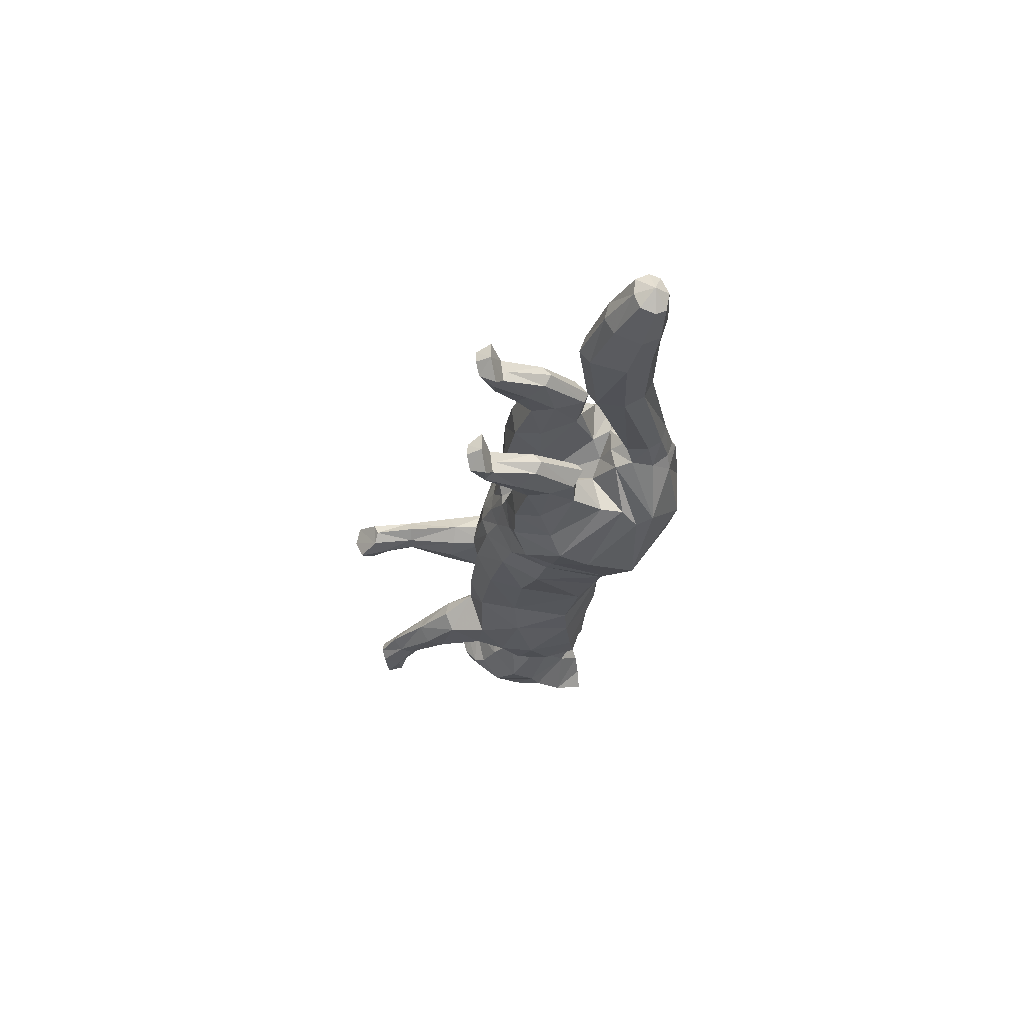
<metadata>
{"format":"obj","ext":"obj","renderer":"f3d","projection":"perspective","resolution":1024,"background":"white","views":[{"elev":66.9,"azim":-96.9,"up":"+Y"}]}
</metadata>
<code>
o mesh_cat
v -0.05741 0.09669 0.1468
v -0.02741 0.09 0.2416
v -0.03935 0.1262 0.1953
v -0.01677 0.1452 0.2326
v -0.01443 0.1527 0.1923
v -0.01043 0.1555 0.2316
v -0.04499 0.07643 0.1227
v -0.02407 0.05253 0.2377
v -0.0335 0.000336 0.09577
v -0.01742 -0.02391 0.2024
v -0.03348 -0.04923 0.08765
v -0.01894 -0.06773 0.1869
v -0.03347 0.03758 0.1059
v -0.01984 0.004089 0.2141
v -0.04455 -0.08807 0.08632
v -0.02006 -0.09834 0.1865
v -0.05345 -0.1429 0.1169
v -0.01872 -0.1502 0.1809
v -0.03687 -0.1578 0.1213
v -0.02406 -0.1779 0.1777
v -0.02537 -0.1868 0.1153
v -0.03251 -0.2276 0.1599
v -0.02556 -0.2074 0.0983
v -0.04768 -0.2458 0.1361
v -0.02536 -0.2271 0.08778
v -0.01857 -0.2662 0.1253
v -0.02169 -0.2334 0.07992
v -0.01084 -0.2602 0.1081
v -0.01136 -0.2548 0.07573
v -0.02135 0.02618 0.2243
v -0.03344 0.05572 0.1129
v -0.00655 0.088 0.1089
v -0.006443 -0.09288 0.08944
v -0.03928 0.1363 0.1335
v -0.01044 0.1362 0.1334
v -0.03427 0.1313 0.1155
v -0.01431 0.1313 0.1156
v -0.03369 0.1447 0.159
v -0.01498 0.1448 0.159
v -0.03672 0.1694 0.14
v -0.01325 0.1695 0.1408
v -0.03414 0.1644 0.1242
v -0.01507 0.1645 0.1243
v -0.03386 0.1697 0.158
v -0.01638 0.1706 0.1621
v -0.03669 0.1867 0.1176
v -0.01439 0.1869 0.1188
v -0.03265 0.1779 0.1113
v -0.01701 0.1777 0.1119
v -0.03247 0.1975 0.1303
v -0.01724 0.1976 0.1303
v -0.03549 0.2036 0.09355
v -0.0158 0.2046 0.09313
v -0.03175 0.1925 0.09573
v -0.01806 0.1925 0.09574
v -0.03288 0.2086 0.09979
v -0.01701 0.2087 0.09968
v -0.03489 0.2204 0.08377
v -0.01651 0.2231 0.0843
v -0.03893 0.2232 0.09428
v -0.009474 0.2241 0.09501
v -0.03864 -0.09474 0.06101
v -0.03861 -0.1341 0.09047
v -0.03265 -0.1368 0.06004
v -0.01377 -0.09694 0.06004
v -0.0146 -0.1369 0.09477
v -0.03761 -0.1211 0.03922
v -0.01512 -0.1213 0.03924
v -0.01459 -0.1391 0.06234
v -0.01905 -0.1564 0.03192
v -0.01766 -0.1484 0.01545
v -0.03046 -0.1572 0.03116
v -0.03241 -0.1489 0.01457
v -0.01612 -0.1731 0.01777
v -0.0177 -0.172 -0.000944
v -0.03281 -0.1733 0.01765
v -0.03229 -0.1707 -0.001289
v -0.01488 -0.1879 0.01168
v -0.01373 -0.1897 0.000775
v -0.03653 -0.1877 0.01237
v -0.03705 -0.1894 0.000793
v -0.05971 0.07828 0.1683
v -0.04585 0.1133 0.2057
v -0.01453 0.1586 0.2042
v -0.0491 0.06089 0.1427
v -0.04164 -0.005364 0.1202
v -0.04164 -0.04989 0.1144
v -0.04832 0.0294 0.1312
v -0.05039 -0.07632 0.116
v -0.05781 -0.1398 0.141
v -0.04928 -0.1532 0.1429
v -0.03391 -0.1947 0.134
v -0.04441 -0.2205 0.1136
v -0.02586 -0.242 0.08499
v -0.04828 0.05358 0.1381
v -0.06059 0.05704 0.2038
v -0.0545 0.03649 0.1839
v -0.05031 -0.01618 0.1658
v -0.0503 -0.05811 0.1558
v -0.05115 0.01293 0.1763
v -0.05316 -0.08316 0.1574
v -0.05494 -0.1368 0.1643
v -0.04609 -0.1647 0.1585
v -0.03475 -0.2031 0.145
v -0.04648 -0.2335 0.1302
v -0.04009 -0.2606 0.117
v -0.0228 -0.2576 0.1078
v -0.05261 0.02956 0.1815
v -0.04617 0.1243 0.2172
v -0.01899 0.1589 0.2189
v -0.0509 -0.1225 0.1026
v -0.01829 -0.127 0.1829
v -0.005383 -0.1093 0.09903
v -0.04462 -0.1149 0.08262
v -0.01101 -0.1302 0.0514
v -0.007299 -0.1203 0.08006
v -0.03852 -0.1303 0.05138
v -0.01583 -0.1525 0.02367
v -0.0341 -0.1533 0.02257
v -0.01378 -0.1744 0.01034
v -0.03654 -0.1745 0.01035
v -0.05825 -0.1156 0.1267
v -0.05585 -0.1143 0.1609
v -0.01055 -0.2383 0.07283
v -0.004213 -0.2712 0.09156
v -0.01992 -0.2596 0.09065
v -0.01733 -0.2291 0.1697
v -0.01969 -0.2581 0.1534
v -0.05085 -0.2578 0.1543
v -0.03645 -0.2599 0.1755
v -0.02841 -0.2427 0.174
v -0.02609 -0.2618 0.1597
v -0.0377 -0.2689 0.172
v -0.04812 -0.2711 0.1754
v -0.01395 0.1777 0.2153
v -0.01083 0.1744 0.2002
v -0.01016 0.1804 0.2251
v -0.01501 0.2532 0.1931
v -0.009323 0.2523 0.1745
v -0.009566 0.2548 0.2075
v -0.01973 0.3127 0.1903
v -0.009827 0.3134 0.1673
v -0.01322 0.3131 0.2077
v -0.01883 0.3474 0.198
v -0.01123 0.352 0.1809
v -0.01383 0.3444 0.211
v -0.01441 0.3772 0.2052
v -0.01019 0.3799 0.1958
v -0.01164 0.3754 0.2124
v -0.04725 0.115 0.1404
v -0.01123 0.1086 0.1114
v -0.03674 0.1292 0.1794
v -0.03619 0.1028 0.1147
v -0.006309 0.1213 0.1367
v -0.0115 0.1306 0.1766
v -0.02242 0.08085 0.1124
v -0.01676 -0.07606 0.07997
v -0.0122 0.005204 0.08725
v -0.01218 0.04571 0.09593
v -0.01935 0.1482 0.1629
v -0.02237 0.1719 0.1662
v -0.02487 0.1998 0.1352
v -0.02467 0.2076 0.1026
v -0.02534 0.2265 0.08278
v -0.02475 0.2318 0.09321
v -0.0257 -0.08923 0.05718
v -0.02591 -0.115 0.03386
v -0.02455 -0.144 0.00963
v -0.02492 -0.1672 -0.002434
v -0.02676 -0.1922 0.0107
v -0.02669 -0.1953 0.000504
v -0.01216 0.06366 0.1044
v -0.01642 -0.04343 0.08065
v -0.03706 -0.2541 0.1038
v -0.03966 -0.2408 0.09879
v 5.5e-05 0.1161 0.1375
v -6e-06 0.09683 0.2455
v -1.7e-05 0.1397 0.1834
v 1e-06 0.1469 0.2399
v -1.3e-05 0.154 0.1907
v 1e-06 0.1548 0.2365
v 6.3e-05 0.09031 0.1094
v -2e-06 0.05605 0.2407
v 2e-06 0.007667 0.08587
v -0 -0.02814 0.2075
v 0 -0.07028 0.194
v 2.9e-05 0.04745 0.09335
v -0 0.004188 0.2197
v 1e-06 -0.1028 0.1916
v 1e-06 -0.155 0.1828
v 0 -0.1843 0.1749
v 0 -0.1871 0.1103
v 0 -0.2302 0.1714
v 0 -0.2056 0.09581
v 0 -0.2552 0.1545
v 0 -0.2219 0.08472
v 0 -0.2665 0.1258
v 0 -0.2306 0.07655
v 0 -0.261 0.1086
v 0 -0.2377 0.07125
v 0 -0.2666 0.08388
v 1e-06 0.02832 0.2281
v 4.4e-05 0.06702 0.101
v 0.05751 0.1301 0.1473
v 0.02739 0.0935 0.2399
v 0.03927 0.1465 0.1981
v 0.01676 0.1456 0.2325
v 0.0144 0.1555 0.1925
v 0.01043 0.1555 0.2316
v 0.04514 0.1034 0.1211
v 0.02407 0.05599 0.2358
v 0.03351 0.004747 0.09984
v 0.01742 -0.02391 0.2024
v 0.03351 -0.03112 0.1063
v 0.01895 -0.06745 0.188
v 0.03351 0.04278 0.1051
v 0.01985 0.005157 0.2134
v 0.04463 -0.04478 0.117
v 0.02008 -0.09964 0.1887
v 0.05353 -0.1025 0.1246
v 0.01873 -0.1511 0.1807
v 0.03692 -0.1383 0.1219
v 0.02407 -0.1815 0.1731
v 0.02538 -0.1849 0.1143
v 0.03251 -0.2275 0.1599
v 0.02556 -0.2074 0.09834
v 0.04768 -0.2458 0.1361
v 0.02536 -0.2271 0.08778
v 0.01857 -0.2662 0.1253
v 0.02169 -0.2334 0.07992
v 0.01084 -0.2602 0.1081
v 0.01136 -0.2548 0.07573
v 0.02136 0.02887 0.2229
v 0.03352 0.06502 0.1119
v 0.00668 0.09428 0.1089
v 0.006527 -0.06394 0.1057
v 1.9e-05 -0.1519 0.1025
v 0.03941 0.1718 0.1398
v 0.01057 0.1717 0.1398
v 0.03443 0.169 0.1212
v 0.01448 0.169 0.1212
v 0.03374 0.1766 0.1663
v 0.01503 0.1765 0.1664
v 0.03675 0.2043 0.1494
v 0.01328 0.2043 0.1497
v 0.03419 0.2013 0.1331
v 0.01512 0.2012 0.133
v 0.03388 0.2027 0.1672
v 0.01639 0.2031 0.1713
v 0.03667 0.2241 0.1297
v 0.01437 0.2242 0.13
v 0.03266 0.2159 0.1221
v 0.01702 0.2159 0.122
v 0.03242 0.2334 0.1428
v 0.01718 0.2334 0.1428
v 0.03543 0.2439 0.1066
v 0.01574 0.2437 0.1067
v 0.03172 0.2318 0.1082
v 0.01802 0.2322 0.1078
v 0.03281 0.2487 0.1135
v 0.01693 0.2486 0.1136
v 0.03479 0.2611 0.09681
v 0.01639 0.2608 0.09673
v 0.03881 0.2637 0.1076
v 0.009355 0.2634 0.1073
v 0.03872 -0.03555 0.09974
v 0.0387 -0.08259 0.105
v 0.03274 -0.0581 0.0652
v 0.01385 -0.03658 0.09761
v 0.01469 -0.09665 0.1039
v 0.03769 -0.03238 0.06921
v 0.0152 -0.03121 0.06997
v 0.01468 -0.06174 0.06443
v 0.01914 -0.0398 0.0352
v 0.01775 -0.02132 0.03489
v 0.03055 -0.03946 0.03416
v 0.0325 -0.02085 0.03429
v 0.0162 -0.03515 0.01521
v 0.01779 -0.01883 0.00536
v 0.0329 -0.03509 0.01496
v 0.03238 -0.0178 0.006123
v 0.01497 -0.03968 0.00182
v 0.01382 -0.03303 -0.006924
v 0.03661 -0.03997 0.002296
v 0.03714 -0.03272 -0.00673
v 1e-06 0.1638 0.2019
v 0.05975 0.1091 0.1659
v 0.04576 0.1296 0.2059
v 0.01452 0.1592 0.2042
v 0.04921 0.08539 0.1391
v 0.04166 -0.001252 0.1257
v 0.04165 -0.03579 0.1297
v 0.04836 0.03515 0.1299
v 0.05041 -0.05413 0.138
v 0.05788 -0.1204 0.1403
v 0.04933 -0.1433 0.1356
v 0.03391 -0.1914 0.1374
v 0.04441 -0.2205 0.1136
v 0.02586 -0.242 0.08499
v 0.04836 0.06896 0.1355
v 0 -0.2553 0.07546
v 0.06053 0.07923 0.1978
v 0.05454 0.05687 0.1771
v 0.05032 -0.01668 0.1704
v 0.05032 -0.05552 0.1641
v 0.05117 0.01696 0.1747
v 0.05319 -0.07923 0.1653
v 0.055 -0.1353 0.1611
v 0.04611 -0.1633 0.157
v 0.03475 -0.2029 0.145
v 0.04648 -0.2335 0.1302
v 0.04009 -0.2606 0.117
v 0.0228 -0.2576 0.1078
v 0.05264 0.03884 0.1781
v 0.04611 0.1308 0.2164
v 0.01899 0.1589 0.2189
v 2e-06 -0.1312 0.1878
v 0.05099 -0.07667 0.1214
v 0.01831 -0.1274 0.1842
v 0.005475 -0.0891 0.1069
v 0.04471 -0.06298 0.1053
v 0.0111 -0.04664 0.067
v 0.007388 -0.07362 0.09543
v 0.03861 -0.04757 0.06697
v 0.01591 -0.03065 0.03517
v 0.03419 -0.03003 0.03392
v 0.01386 -0.0295 0.01065
v 0.03663 -0.02943 0.01046
v 0.05833 -0.08815 0.1404
v 0.0559 -0.1073 0.1684
v 0 -0.2715 0.09198
v 0.01055 -0.2383 0.07283
v 0.004213 -0.2712 0.09156
v 0.01992 -0.2596 0.09065
v 0.01733 -0.2291 0.1697
v 0.01969 -0.2581 0.1534
v 0.05085 -0.2578 0.1543
v 0.03645 -0.2599 0.1755
v 0.02841 -0.2427 0.174
v 0.02609 -0.2618 0.1597
v 0.0377 -0.2689 0.172
v 0.04812 -0.2711 0.1754
v -0.000312 -0.02865 0.09081
v -0.000257 -0.08615 0.09173
v 5e-05 -0.1203 0.1069
v -0.000267 -0.1001 0.102
v 1e-06 0.1747 0.1992
v 0.01395 0.1777 0.2153
v 0.01083 0.1744 0.2002
v 1e-06 0.1828 0.2297
v 0.01016 0.1804 0.2251
v 0.01501 0.2532 0.1931
v 0.009324 0.2523 0.1745
v 1e-06 0.2576 0.2145
v 1e-06 0.2508 0.1693
v 0.009568 0.2551 0.2075
v 0.01973 0.3127 0.1903
v 0.009828 0.3133 0.1673
v 1e-06 0.3149 0.2152
v 1e-06 0.3121 0.1617
v 0.01322 0.3131 0.2077
v 0.01883 0.3474 0.198
v 0.01123 0.352 0.1809
v 1e-06 0.3443 0.2179
v 1e-06 0.352 0.1764
v 0.01383 0.3444 0.211
v 0.01441 0.3772 0.2052
v 0.01019 0.3799 0.1958
v 1e-06 0.3752 0.2163
v 1e-06 0.38 0.1934
v 0.01164 0.3754 0.2124
v 1e-06 0.3848 0.2067
v 0.04737 0.1497 0.1437
v 0.01141 0.1317 0.1128
v 0.03671 0.1558 0.1839
v 0.03637 0.1362 0.1163
v 0.006435 0.1474 0.1393
v 0.01147 0.1496 0.1796
v 0.02254 0.09495 0.112
v 0.01684 -0.03893 0.1091
v 0.01222 0.008356 0.09021
v 0.01224 0.04736 0.09575
v 0.01938 0.1794 0.1706
v 0.02239 0.204 0.1755
v 0.0248 0.235 0.148
v 0.02459 0.2473 0.1166
v 0.02522 0.2658 0.0955
v 0.02462 0.2714 0.1058
v 0.02578 -0.0288 0.1011
v 0.02599 -0.02377 0.07305
v 0.02464 -0.01419 0.03625
v 0.025 -0.01468 0.008364
v 0.02685 -0.04203 -0.001665
v 0.02678 -0.03699 -0.01092
v 0.01224 0.06749 0.1041
v 0.01644 -0.02603 0.09809
v 0.03706 -0.2541 0.1038
v 0.03966 -0.2408 0.09879
f 39 154 35
f 20 22 127
f 4 110 109
f 116 33 113
f 157 11 173
f 176 155 178
f 58 52 60
f 176 182 32
f 51 41 47
f 50 40 44
f 55 47 49
f 46 54 48
f 53 55 59
f 237 66 345
f 157 65 166
f 114 15 62
f 116 69 115
f 118 74 120
f 17 63 19
f 103 92 104
f 83 5 3
f 152 1 3
f 20 104 22
f 178 5 180
f 74 78 120
f 76 121 80
f 119 76 72
f 117 72 64
f 66 113 345
f 22 131 127
f 130 129 134
f 132 130 133
f 133 130 134
f 39 155 154
f 25 27 94
f 54 58 164
f 345 113 346
f 33 343 344
f 286 136 347
f 151 176 32
f 343 157 173
f 32 172 156
f 155 39 160
f 89 111 122
f 164 54 55
f 132 133 129
f 133 134 129
f 23 196 25
f 124 27 198
f 4 6 110
f 116 65 33
f 157 15 11
f 152 160 38
f 176 154 155
f 37 35 154
f 51 45 41
f 35 43 41
f 50 46 40
f 55 53 47
f 46 52 54
f 52 56 60
f 156 7 153
f 157 33 65
f 116 66 69
f 118 70 74
f 67 73 119
f 103 91 92
f 301 201 29
f 152 150 1
f 20 103 104
f 10 188 14
f 109 110 84
f 119 121 76
f 63 17 111
f 66 116 113
f 22 24 129
f 132 131 130
f 286 84 136
f 343 33 157
f 155 152 3
f 126 94 29
f 77 169 75
f 75 79 171
f 76 80 170
f 60 56 165
f 56 163 57
f 200 124 198
f 94 175 25
f 107 174 126
f 151 154 176
f 165 58 60
f 7 95 85
f 105 22 104
f 59 165 61
f 155 5 178
f 102 91 103
f 364 149 146
f 114 111 15
f 72 74 70
f 343 158 184
f 139 360 355
f 95 97 85
f 141 145 142
f 145 370 365
f 173 9 158
f 84 180 5
f 123 90 102
f 38 150 152
f 1 85 82
f 21 237 192
f 101 122 123
f 372 148 147
f 46 42 40
f 128 131 132
f 179 6 4
f 108 14 30
f 93 104 92
f 59 57 53
f 19 92 91
f 23 192 194
f 156 151 32
f 73 169 77
f 174 94 126
f 43 47 41
f 120 79 75
f 31 88 95
f 73 121 119
f 33 346 113
f 350 140 137
f 128 129 24
f 114 64 63
f 157 62 15
f 126 28 107
f 96 8 2
f 93 21 23
f 84 135 136
f 11 89 87
f 144 148 145
f 6 350 137
f 34 42 36
f 65 167 166
f 2 183 177
f 2 109 96
f 197 28 199
f 99 89 101
f 129 131 22
f 372 149 369
f 144 149 147
f 144 143 146
f 39 41 45
f 107 106 174
f 110 137 135
f 76 78 74
f 105 106 24
f 57 165 56
f 122 17 90
f 163 50 162
f 1 153 7
f 12 185 10
f 62 167 67
f 83 96 109
f 175 105 93
f 139 141 142
f 46 56 52
f 197 128 26
f 88 108 95
f 158 13 159
f 100 10 14
f 36 151 153
f 156 31 7
f 160 44 38
f 168 68 71
f 38 40 34
f 13 86 88
f 16 123 112
f 71 169 168
f 199 125 331
f 17 91 90
f 347 139 355
f 18 103 20
f 109 5 83
f 24 26 128
f 70 115 69
f 79 170 171
f 62 117 114
f 81 121 77
f 160 45 161
f 201 126 29
f 186 16 189
f 45 162 161
f 19 66 237
f 177 4 2
f 36 43 37
f 9 87 86
f 142 365 360
f 82 97 96
f 196 27 25
f 48 55 49
f 20 190 18
f 82 3 1
f 42 49 43
f 135 140 138
f 301 124 200
f 97 30 8
f 44 162 50
f 98 87 99
f 98 12 10
f 63 69 66
f 112 189 16
f 136 138 139
f 170 81 171
f 12 101 16
f 18 317 112
f 127 195 193
f 172 187 159
f 54 59 55
f 30 188 202
f 8 202 183
f 127 191 20
f 150 36 153
f 354 143 140
f 167 73 67
f 47 57 51
f 71 120 75
f 65 115 68
f 68 118 71
f 88 98 100
f 140 141 138
f 51 163 162
f 112 102 18
f 359 146 143
f 184 159 187
f 77 171 81
f 94 124 29
f 107 28 26
f 119 117 67
f 201 331 125
f 93 25 175
f 32 203 172
f 64 70 69
f 31 159 13
f 243 239 377
f 223 335 225
f 207 315 316
f 323 320 236
f 380 396 214
f 176 178 378
f 262 256 258
f 176 235 182
f 255 251 245
f 254 248 244
f 259 253 251
f 250 252 258
f 257 263 259
f 237 345 270
f 380 389 269
f 321 266 218
f 323 322 273
f 325 327 278
f 220 222 267
f 309 310 297
f 288 206 208
f 375 206 204
f 223 225 310
f 178 180 208
f 278 327 282
f 280 284 328
f 326 276 280
f 324 268 276
f 270 345 320
f 225 335 339
f 338 342 337
f 340 341 338
f 341 342 338
f 243 377 378
f 228 299 230
f 258 387 262
f 345 346 320
f 236 344 343
f 286 347 349
f 374 235 176
f 343 396 380
f 235 379 395
f 378 383 243
f 294 318 218
f 387 259 258
f 340 337 341
f 341 337 342
f 226 196 194
f 332 198 230
f 207 316 209
f 323 236 269
f 380 214 218
f 375 383 378
f 176 378 377
f 241 377 239
f 255 245 249
f 239 247 241
f 254 244 250
f 259 251 257
f 250 258 256
f 256 264 260
f 379 376 210
f 380 269 236
f 323 273 270
f 325 278 274
f 271 326 277
f 309 297 296
f 301 232 201
f 375 204 373
f 223 310 309
f 213 188 185
f 315 289 316
f 326 280 328
f 267 318 220
f 270 320 323
f 225 337 227
f 340 338 339
f 286 349 289
f 343 380 236
f 378 206 375
f 334 232 299
f 281 279 392
f 279 394 283
f 280 393 284
f 264 388 260
f 260 261 386
f 200 198 332
f 299 228 398
f 313 334 397
f 374 377 241
f 388 262 387
f 290 234 210
f 311 225 227
f 263 388 387
f 208 378 178
f 308 296 295
f 364 371 369
f 321 318 267
f 276 278 280
f 343 381 396
f 353 360 358
f 303 300 290
f 357 363 362
f 363 370 368
f 396 212 214
f 208 286 289
f 330 295 329
f 242 373 238
f 204 290 210
f 224 237 222
f 307 329 294
f 372 368 370
f 250 246 252
f 336 339 335
f 179 209 181
f 233 306 314
f 298 310 311
f 261 263 257
f 296 224 222
f 226 192 224
f 379 374 376
f 277 392 391
f 397 299 398
f 247 251 253
f 327 283 282
f 234 293 216
f 277 328 281
f 320 344 236
f 350 356 354
f 336 337 340
f 321 268 324
f 380 266 389
f 334 231 333
f 211 302 205
f 224 298 226
f 289 348 316
f 292 218 214
f 362 368 367
f 209 350 181
f 238 246 244
f 269 390 272
f 183 205 177
f 205 315 207
f 197 231 229
f 305 294 292
f 337 339 338
f 372 371 367
f 362 371 366
f 361 362 366
f 243 245 239
f 313 312 229
f 316 351 209
f 278 393 280
f 312 311 227
f 261 388 265
f 329 220 318
f 386 254 260
f 204 376 373
f 215 185 186
f 266 390 389
f 288 302 287
f 398 311 397
f 353 357 352
f 260 250 256
f 197 336 195
f 314 293 300
f 381 216 212
f 217 304 306
f 376 241 240
f 379 234 395
f 383 248 384
f 275 390 391
f 244 242 238
f 293 212 216
f 219 330 307
f 275 392 279
f 199 333 231
f 295 222 220
f 347 353 349
f 221 309 308
f 288 289 315
f 227 229 312
f 274 322 325
f 283 393 282
f 266 324 271
f 285 328 284
f 383 249 243
f 201 334 333
f 186 219 215
f 249 385 255
f 222 270 267
f 207 177 205
f 240 247 246
f 291 214 212
f 358 365 363
f 287 303 290
f 196 230 198
f 253 258 252
f 190 223 221
f 287 206 288
f 246 253 252
f 348 356 351
f 301 332 232
f 303 233 314
f 248 385 384
f 304 292 291
f 213 305 304
f 267 273 268
f 319 189 317
f 349 352 348
f 393 285 284
f 215 307 305
f 221 317 190
f 335 195 336
f 382 203 395
f 258 263 387
f 188 233 202
f 202 211 183
f 335 191 193
f 373 240 238
f 354 361 359
f 390 277 391
f 261 251 255
f 275 327 325
f 269 322 323
f 272 325 322
f 306 291 293
f 357 356 352
f 255 386 261
f 319 308 330
f 359 366 364
f 187 381 184
f 285 279 281
f 299 332 230
f 313 229 231
f 271 276 326
f 201 333 331
f 228 298 398
f 395 182 235
f 268 274 276
f 382 234 216
f 58 54 52
f 89 15 111
f 23 194 196
f 152 155 160
f 35 37 43
f 10 185 188
f 151 37 154
f 165 164 58
f 7 31 95
f 105 24 22
f 59 164 165
f 155 3 5
f 102 90 91
f 364 369 149
f 114 63 111
f 72 76 74
f 343 173 158
f 139 142 360
f 95 108 97
f 141 144 145
f 145 148 370
f 173 11 9
f 84 286 180
f 123 122 90
f 38 34 150
f 1 7 85
f 21 19 237
f 101 89 122
f 372 370 148
f 46 48 42
f 128 127 131
f 179 181 6
f 108 100 14
f 93 105 104
f 59 61 57
f 19 21 92
f 23 21 192
f 156 153 151
f 73 168 169
f 174 175 94
f 43 49 47
f 120 78 79
f 31 13 88
f 73 77 121
f 33 344 346
f 350 354 140
f 128 132 129
f 114 117 64
f 157 166 62
f 126 125 28
f 96 97 8
f 93 92 21
f 84 110 135
f 11 15 89
f 144 147 148
f 6 181 350
f 34 40 42
f 65 68 167
f 2 8 183
f 2 4 109
f 197 26 28
f 99 87 89
f 129 130 131
f 372 147 149
f 144 146 149
f 144 141 143
f 39 35 41
f 107 26 106
f 110 6 137
f 76 170 78
f 105 174 106
f 57 61 165
f 122 111 17
f 163 56 50
f 1 150 153
f 12 186 185
f 62 166 167
f 83 82 96
f 175 174 105
f 139 138 141
f 46 50 56
f 197 195 128
f 88 100 108
f 158 9 13
f 100 98 10
f 36 37 151
f 156 172 31
f 160 161 44
f 168 167 68
f 38 44 40
f 13 9 86
f 16 101 123
f 71 75 169
f 199 28 125
f 17 19 91
f 347 136 139
f 18 102 103
f 109 84 5
f 24 106 26
f 70 118 115
f 79 78 170
f 62 67 117
f 81 80 121
f 160 39 45
f 201 125 126
f 186 12 16
f 45 51 162
f 19 63 66
f 177 179 4
f 36 42 43
f 9 11 87
f 142 145 365
f 82 85 97
f 196 198 27
f 48 54 55
f 20 191 190
f 82 83 3
f 42 48 49
f 135 137 140
f 301 29 124
f 97 108 30
f 44 161 162
f 98 86 87
f 98 99 12
f 63 64 69
f 112 317 189
f 136 135 138
f 170 80 81
f 12 99 101
f 18 190 317
f 127 128 195
f 172 203 187
f 54 164 59
f 30 14 188
f 8 30 202
f 127 193 191
f 150 34 36
f 354 359 143
f 167 168 73
f 47 53 57
f 71 118 120
f 65 116 115
f 68 115 118
f 88 86 98
f 140 143 141
f 51 57 163
f 112 123 102
f 359 364 146
f 184 158 159
f 77 75 171
f 94 27 124
f 119 72 117
f 93 23 25
f 32 182 203
f 64 72 70
f 31 172 159
f 262 264 256
f 294 329 318
f 226 228 196
f 375 242 383
f 239 245 247
f 213 217 188
f 374 176 377
f 388 264 262
f 290 300 234
f 311 310 225
f 263 265 388
f 208 206 378
f 308 309 296
f 364 366 371
f 321 218 318
f 276 274 278
f 343 184 381
f 353 355 360
f 303 314 300
f 357 358 363
f 363 365 370
f 396 381 212
f 208 180 286
f 330 308 295
f 242 375 373
f 204 287 290
f 224 192 237
f 307 330 329
f 372 367 368
f 250 244 246
f 336 340 339
f 179 207 209
f 233 217 306
f 298 297 310
f 261 265 263
f 296 297 224
f 226 194 192
f 379 235 374
f 277 281 392
f 397 334 299
f 247 245 251
f 327 279 283
f 234 300 293
f 277 326 328
f 320 346 344
f 350 351 356
f 336 227 337
f 321 267 268
f 380 218 266
f 334 313 231
f 211 303 302
f 224 297 298
f 289 349 348
f 292 294 218
f 362 363 368
f 209 351 350
f 238 240 246
f 269 389 390
f 183 211 205
f 205 302 315
f 197 199 231
f 305 307 294
f 337 225 339
f 372 369 371
f 362 367 371
f 361 357 362
f 243 249 245
f 313 397 312
f 316 348 351
f 278 282 393
f 312 397 311
f 261 260 388
f 329 295 220
f 386 385 254
f 204 210 376
f 215 213 185
f 266 271 390
f 288 315 302
f 398 298 311
f 353 358 357
f 260 254 250
f 197 229 336
f 314 306 293
f 381 382 216
f 217 213 304
f 376 374 241
f 379 210 234
f 383 242 248
f 275 272 390
f 244 248 242
f 293 291 212
f 219 319 330
f 275 391 392
f 199 331 333
f 295 296 222
f 347 355 353
f 221 223 309
f 288 208 289
f 227 336 229
f 274 273 322
f 283 394 393
f 266 321 324
f 285 281 328
f 383 384 249
f 201 232 334
f 186 189 219
f 249 384 385
f 222 237 270
f 207 179 177
f 240 241 247
f 291 292 214
f 358 360 365
f 287 302 303
f 196 228 230
f 253 259 258
f 190 191 223
f 287 204 206
f 246 247 253
f 348 352 356
f 301 200 332
f 303 211 233
f 248 254 385
f 304 305 292
f 213 215 305
f 267 270 273
f 319 219 189
f 349 353 352
f 393 394 285
f 215 219 307
f 221 319 317
f 335 193 195
f 382 187 203
f 258 259 263
f 188 217 233
f 202 233 211
f 335 223 191
f 373 376 240
f 354 356 361
f 390 271 277
f 261 257 251
f 275 279 327
f 269 272 322
f 272 275 325
f 306 304 291
f 357 361 356
f 255 385 386
f 319 221 308
f 359 361 366
f 187 382 381
f 285 394 279
f 299 232 332
f 271 324 276
f 228 226 298
f 395 203 182
f 268 273 274
f 382 395 234

</code>
